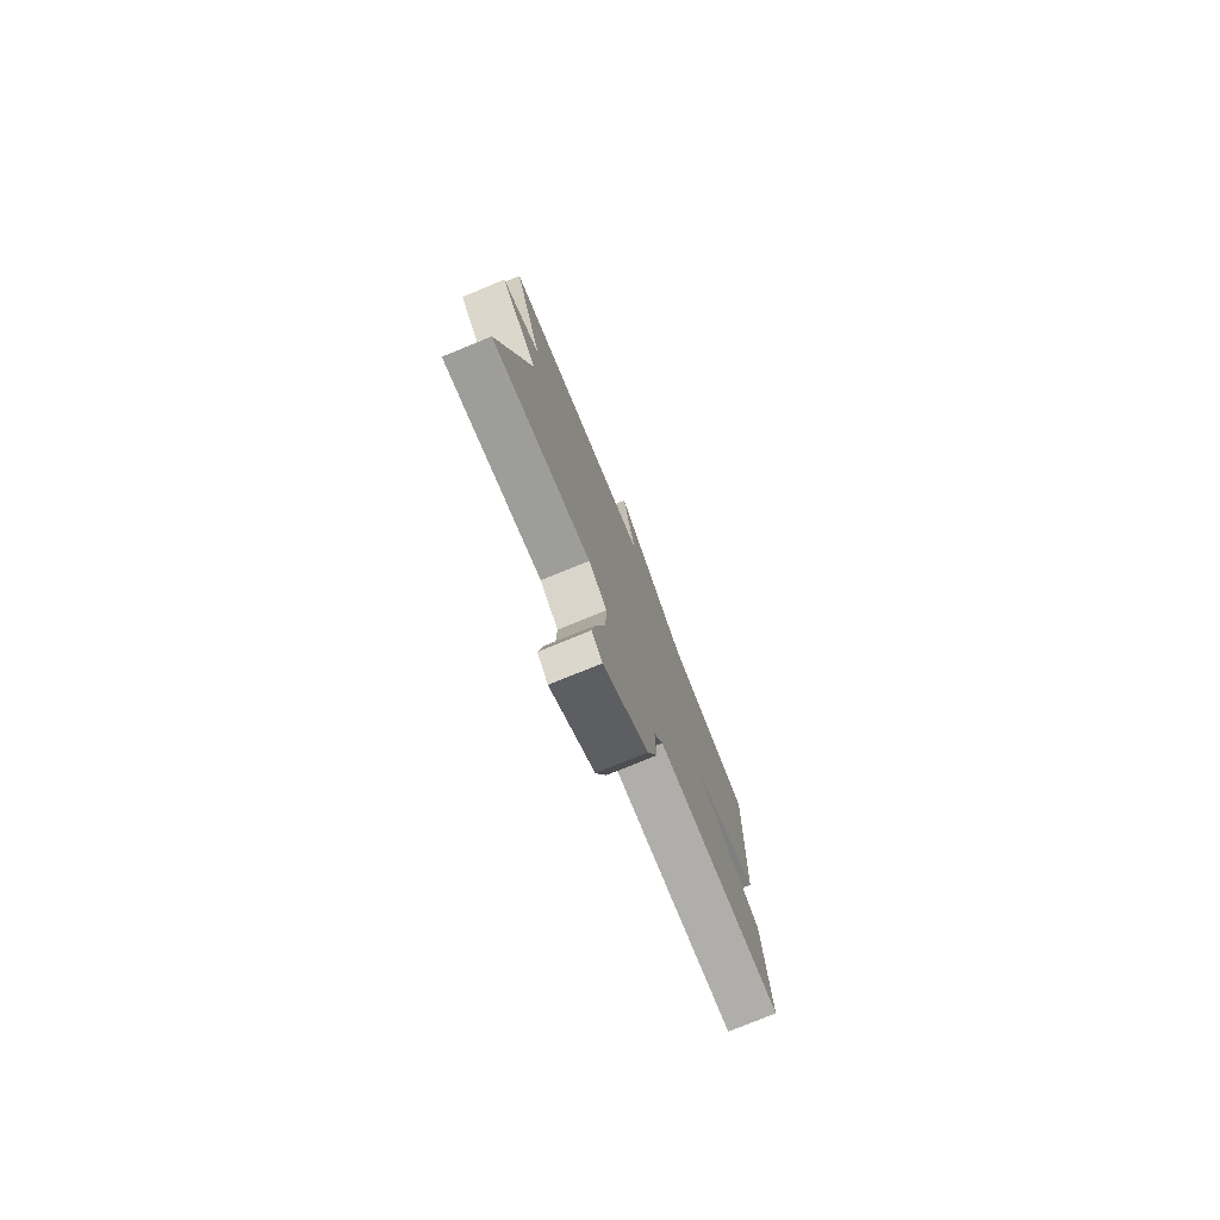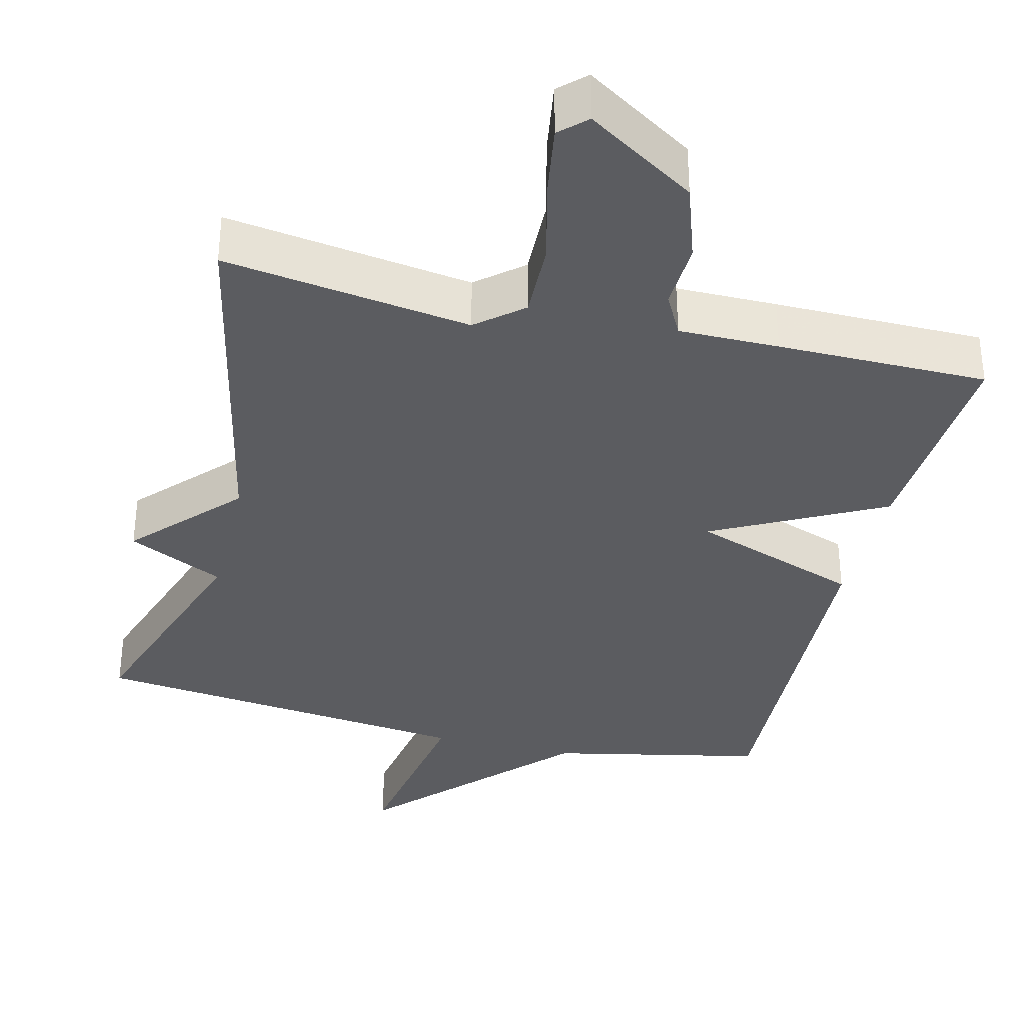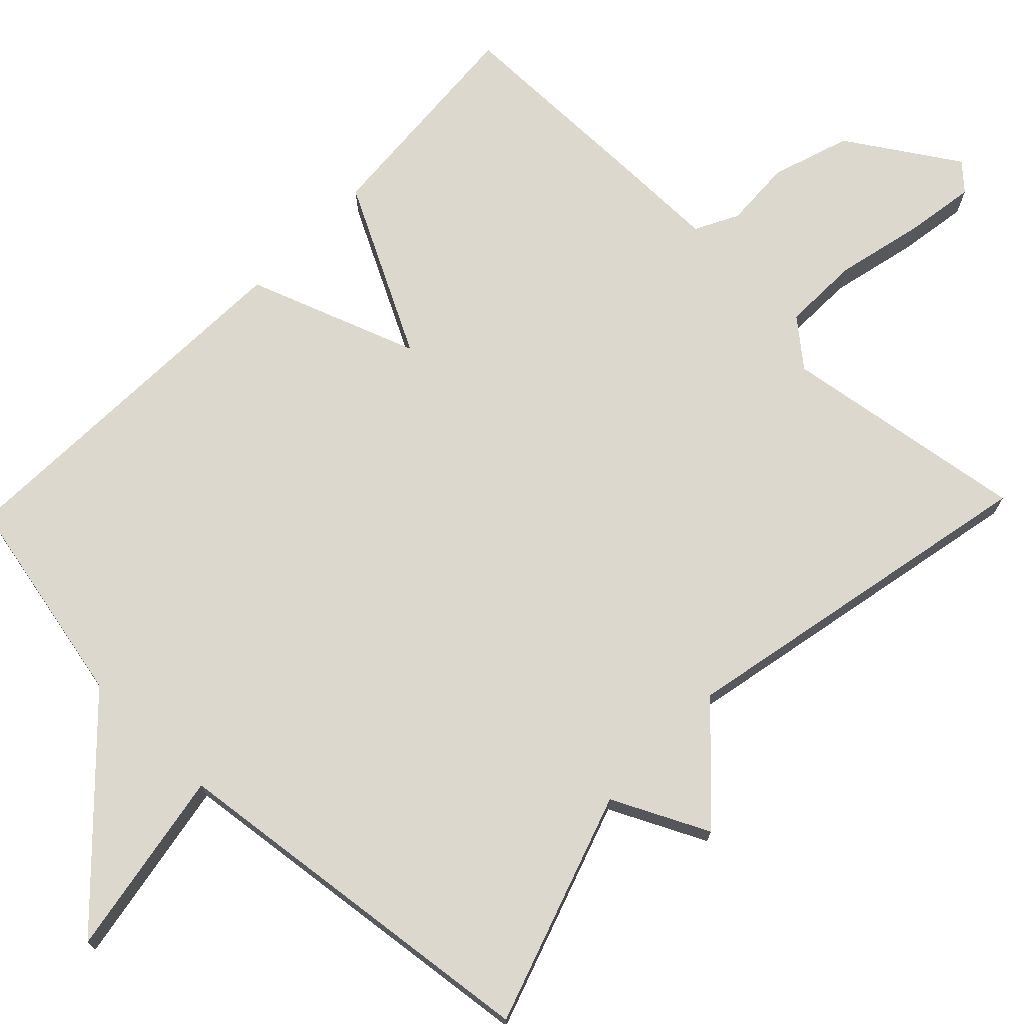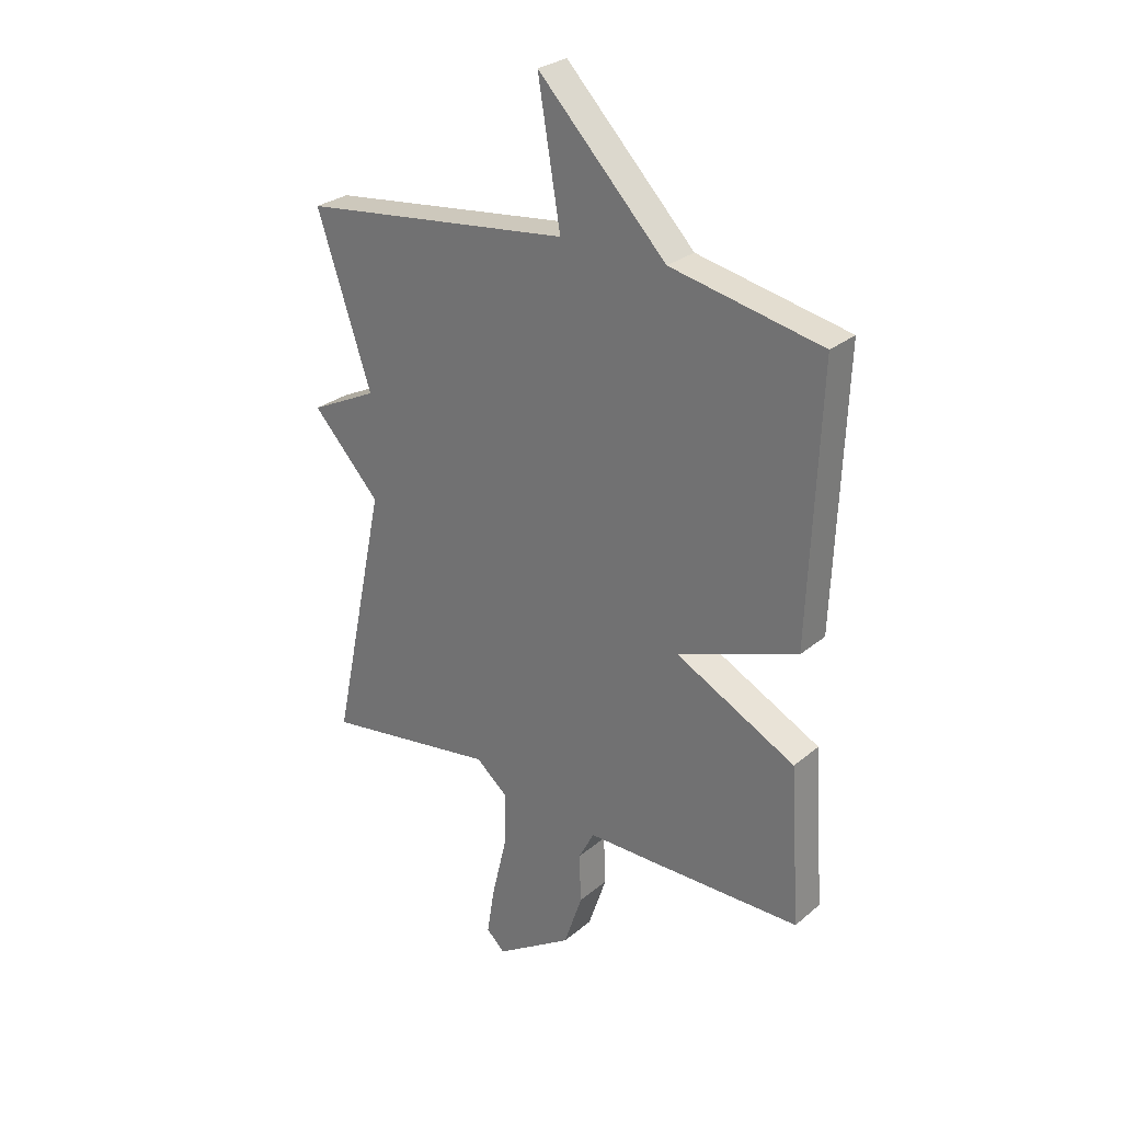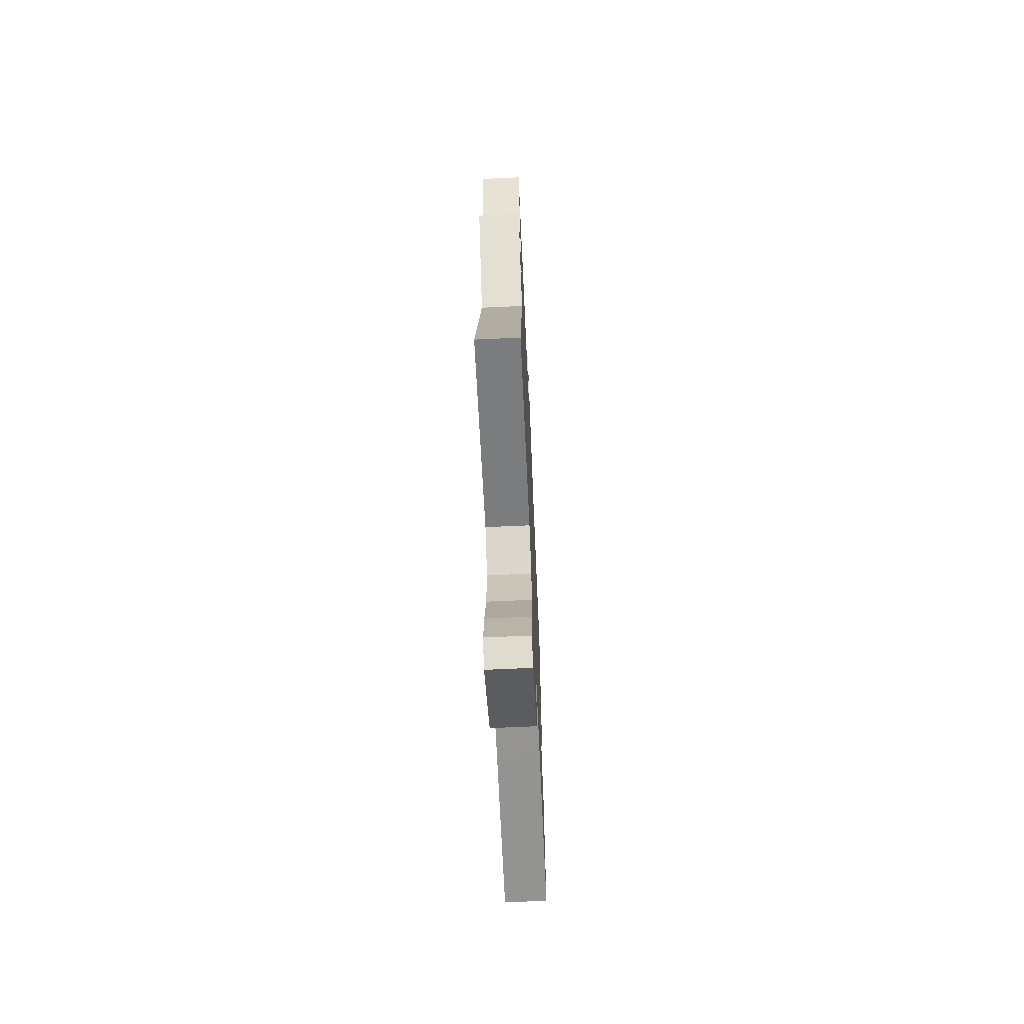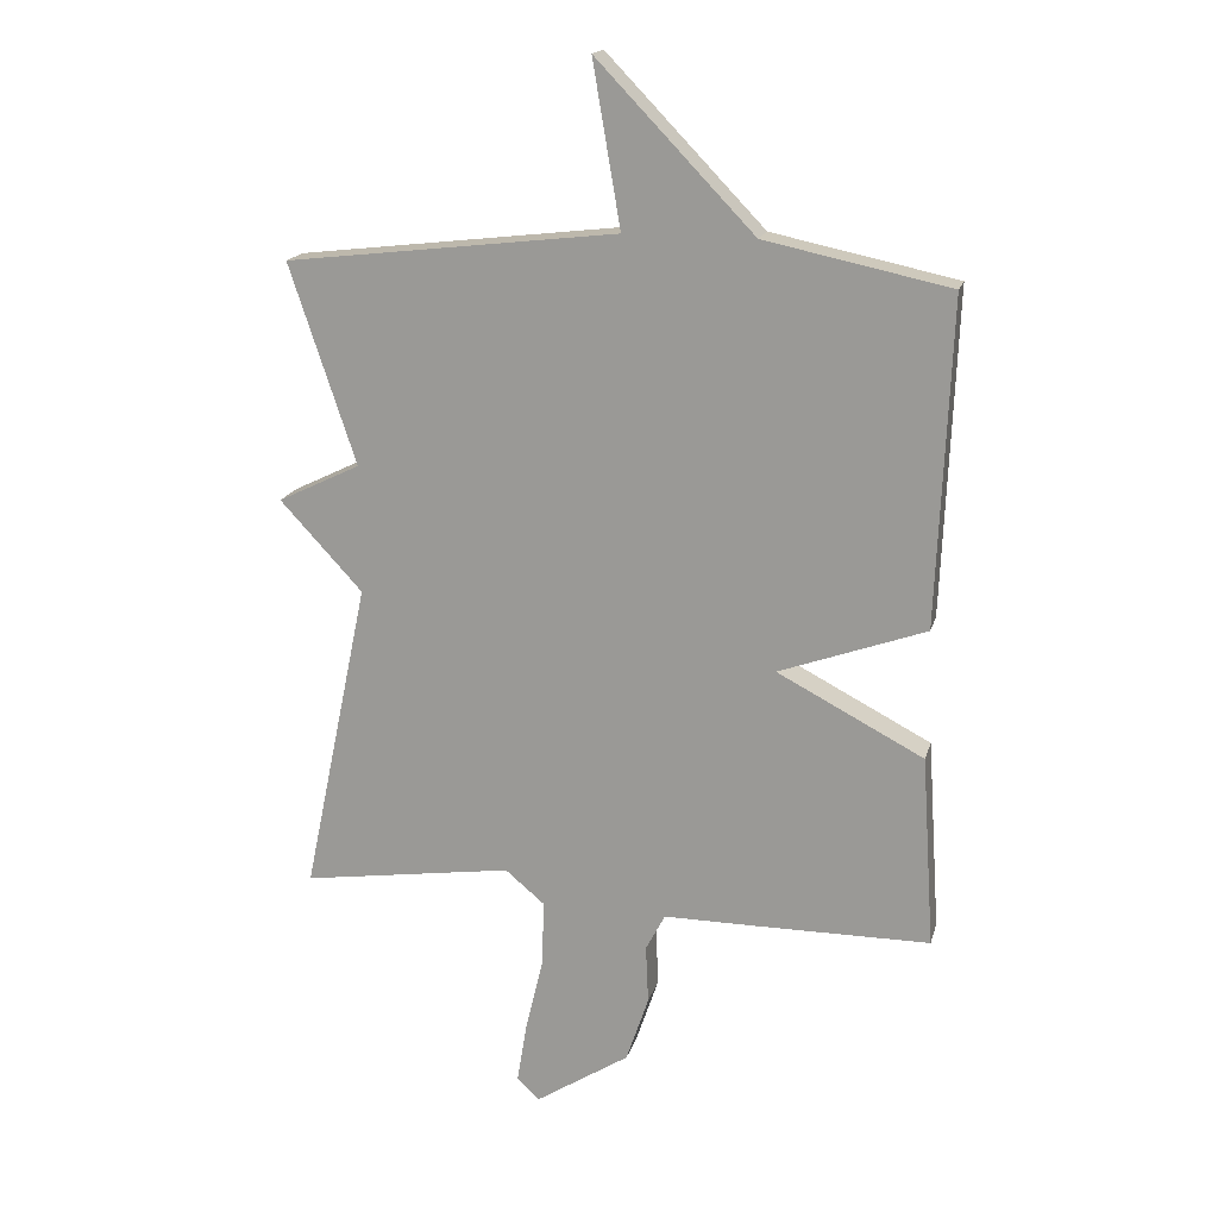
<metadata>
{"format":"obj","ext":"obj","renderer":"f3d","projection":"perspective","resolution":1024,"background":"white","views":[{"elev":-77.9,"azim":112.3,"up":"+Z"},{"elev":-35.2,"azim":166.3,"up":"+Y"},{"elev":72.6,"azim":43.9,"up":"+Y"},{"elev":27.6,"azim":-141.4,"up":"+Z"},{"elev":-67.1,"azim":92.6,"up":"+Z"},{"elev":17.5,"azim":-165.9,"up":"+Z"}]}
</metadata>
<code>
v 0.5 0.07 -0.5
v 0.171 0.07 -0.451
v 0.11 0.07 -0.502
v 0.113 0.07 -0.605
v 0.141 0.07 -0.722
v 0.156 0.07 -0.815
v 0.121 0.07 -0.848
v -0.025 0.07 -0.754
v -0.06 0.07 -0.65
v -0.056 0.07 -0.559
v -0.086 0.07 -0.502
v -0.22 0.07 -0.502
v -0.5 0.07 -0.5
v -0.48 0.07 -0.203
v -0.253 0.07 -0.085
v -0.48 0.07 -0.003
v -0.5 0.07 0.5
v -0.214 0.07 0.56
v 0.029 0.07 0.812
v -0.014 0.07 0.56
v 0.5 0.07 0.5
v 0.397 0.07 0.191
v 0.525 0.07 0.129
v 0.397 0.07 -0.009
v 0.5 0 -0.5
v 0.171 0 -0.451
v 0.11 0 -0.502
v 0.113 0 -0.605
v 0.141 0 -0.722
v 0.156 0 -0.815
v 0.121 0 -0.848
v -0.025 0 -0.754
v -0.06 0 -0.65
v -0.056 0 -0.559
v -0.086 0 -0.502
v -0.22 0 -0.502
v -0.5 0 -0.5
v -0.48 0 -0.203
v -0.253 0 -0.085
v -0.48 0 -0.003
v -0.5 0 0.5
v -0.214 0 0.56
v 0.029 0 0.812
v -0.014 0 0.56
v 0.5 0 0.5
v 0.397 0 0.191
v 0.525 0 0.129
v 0.397 0 -0.009
f 22 23 24
f 20 21 22
f 20 22 24
f 18 19 20
f 18 20 24
f 17 18 24
f 16 17 24
f 15 16 24
f 14 15 24
f 13 14 24
f 12 13 24
f 11 12 24
f 10 11 24
f 8 9 10
f 7 8 10
f 6 7 10
f 5 6 10
f 4 5 10
f 3 4 10
f 2 3 10 24
f 1 2 24
f 48 47 46
f 46 45 44
f 48 46 44
f 44 43 42
f 48 44 42
f 48 42 41
f 48 41 40
f 48 40 39
f 48 39 38
f 48 38 37
f 48 37 36
f 48 36 35
f 48 35 34
f 34 33 32
f 34 32 31
f 34 31 30
f 34 30 29
f 34 29 28
f 34 28 27
f 48 34 27 26
f 48 26 25
f 1 25 26 2
f 2 26 27 3
f 3 27 28 4
f 4 28 29 5
f 5 29 30 6
f 6 30 31 7
f 7 31 32 8
f 8 32 33 9
f 9 33 34 10
f 10 34 35 11
f 11 35 36 12
f 12 36 37 13
f 13 37 38 14
f 14 38 39 15
f 15 39 40 16
f 16 40 41 17
f 17 41 42 18
f 18 42 43 19
f 19 43 44 20
f 20 44 45 21
f 21 45 46 22
f 22 46 47 23
f 23 47 48 24
f 24 48 25 1

</code>
